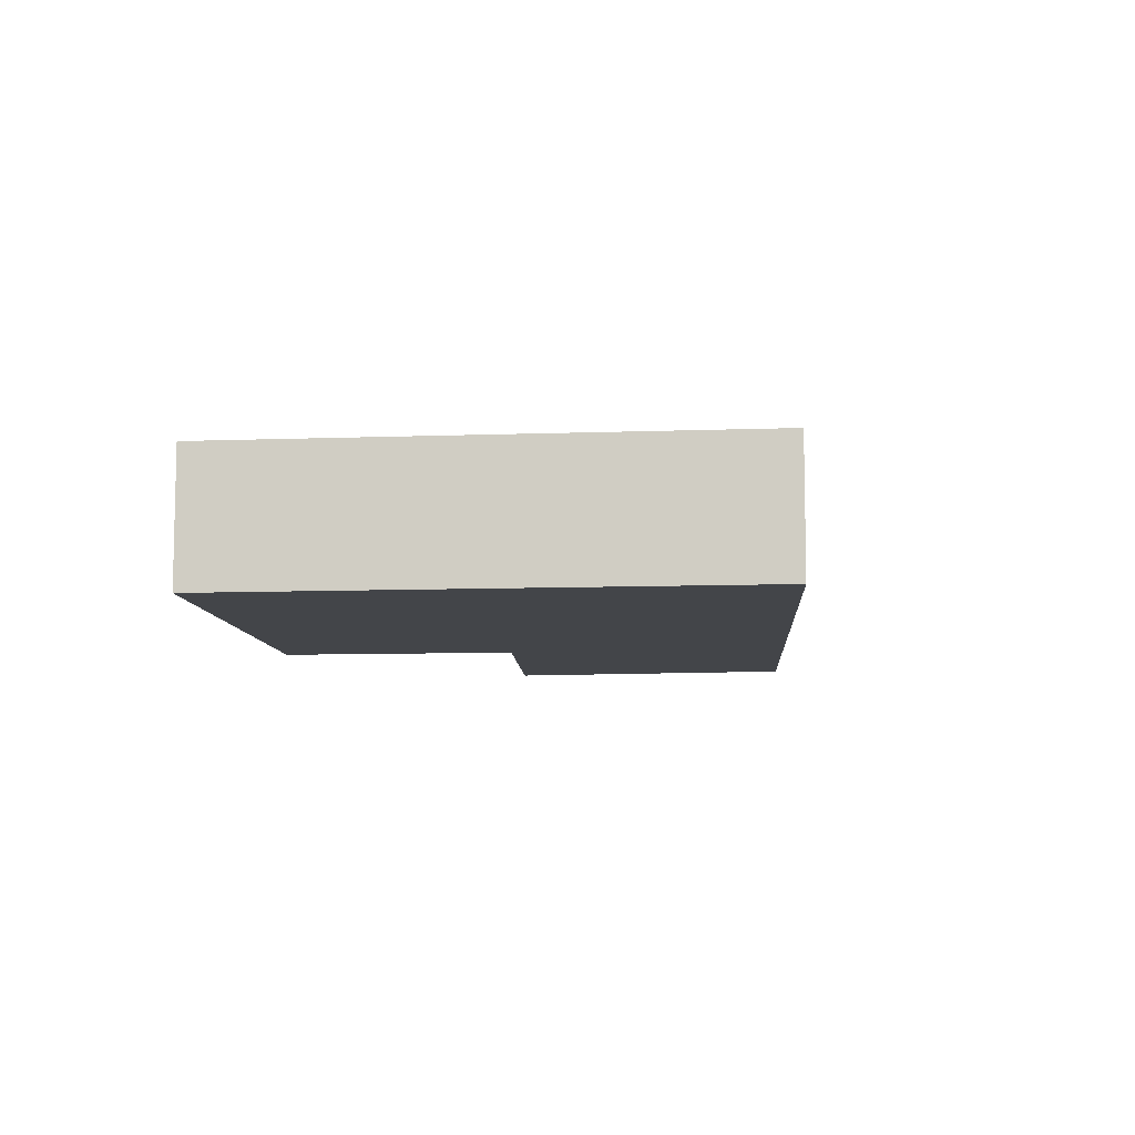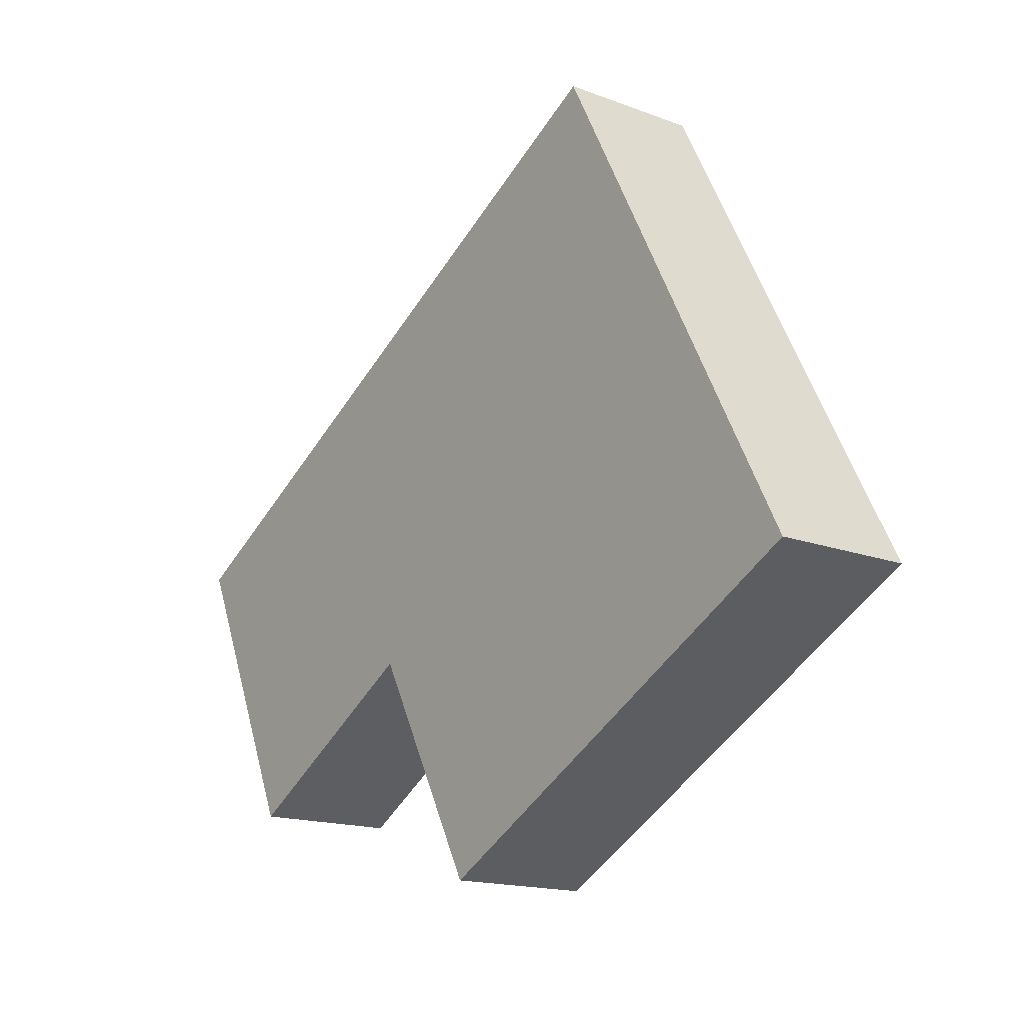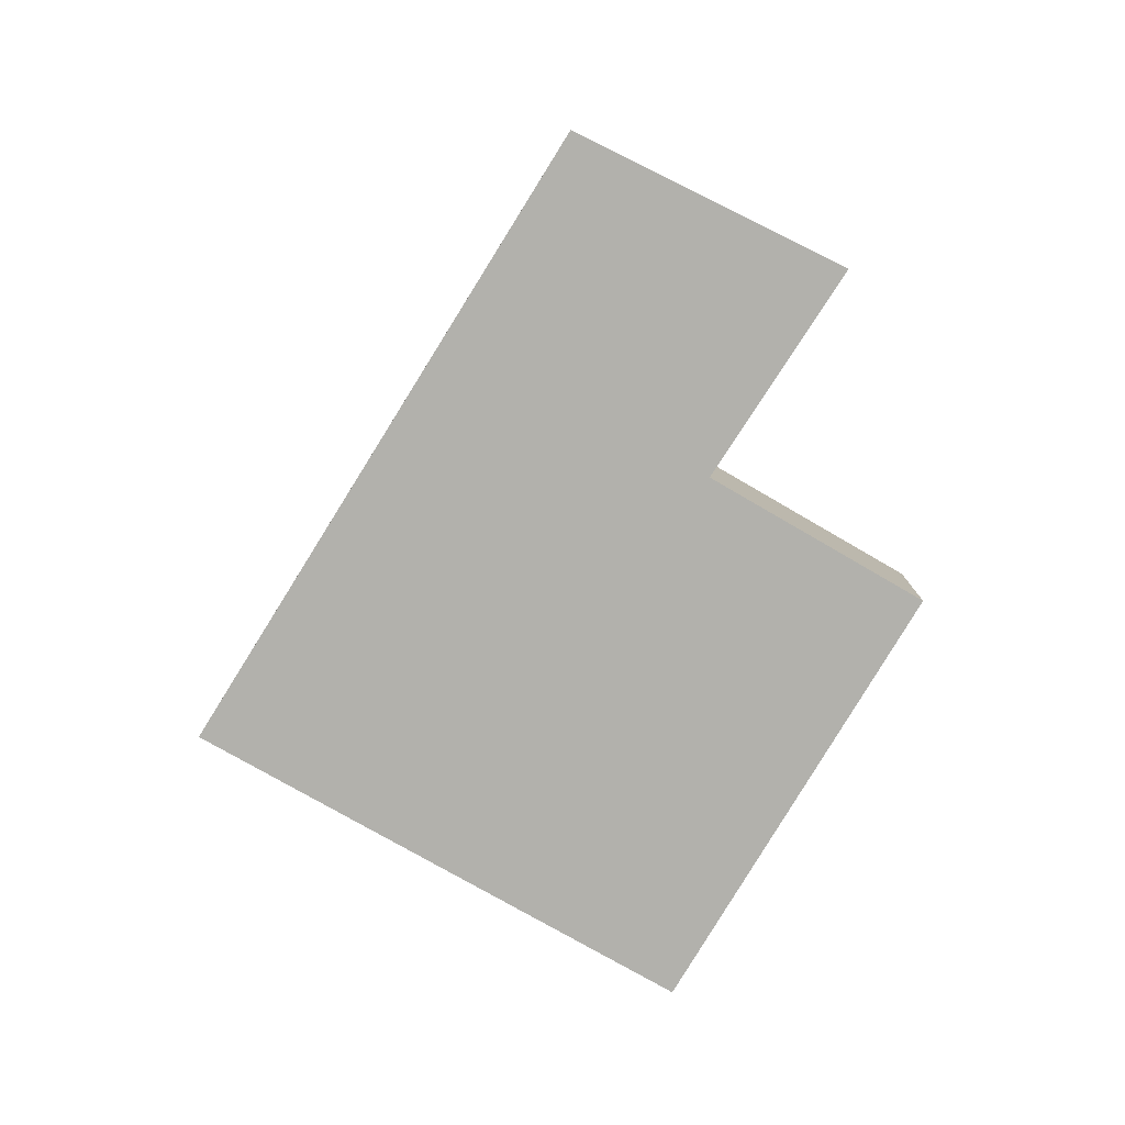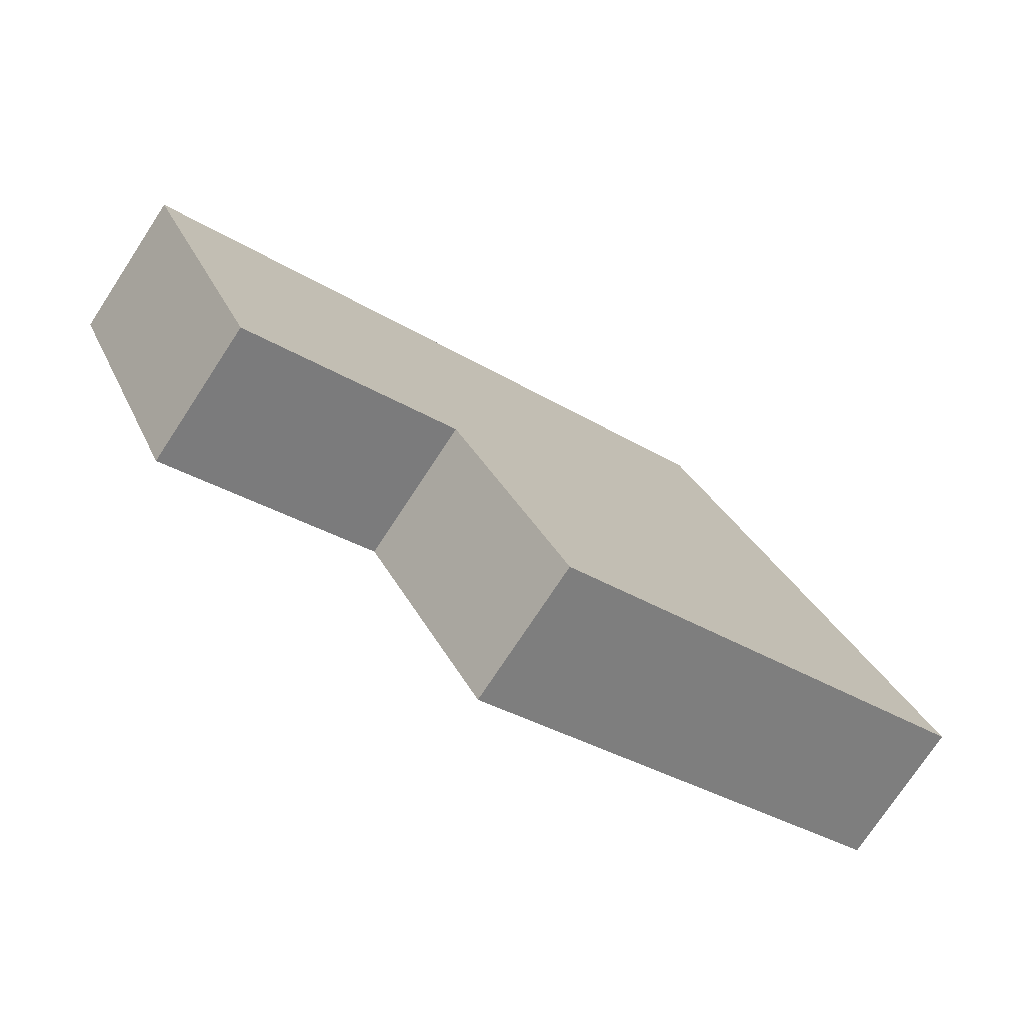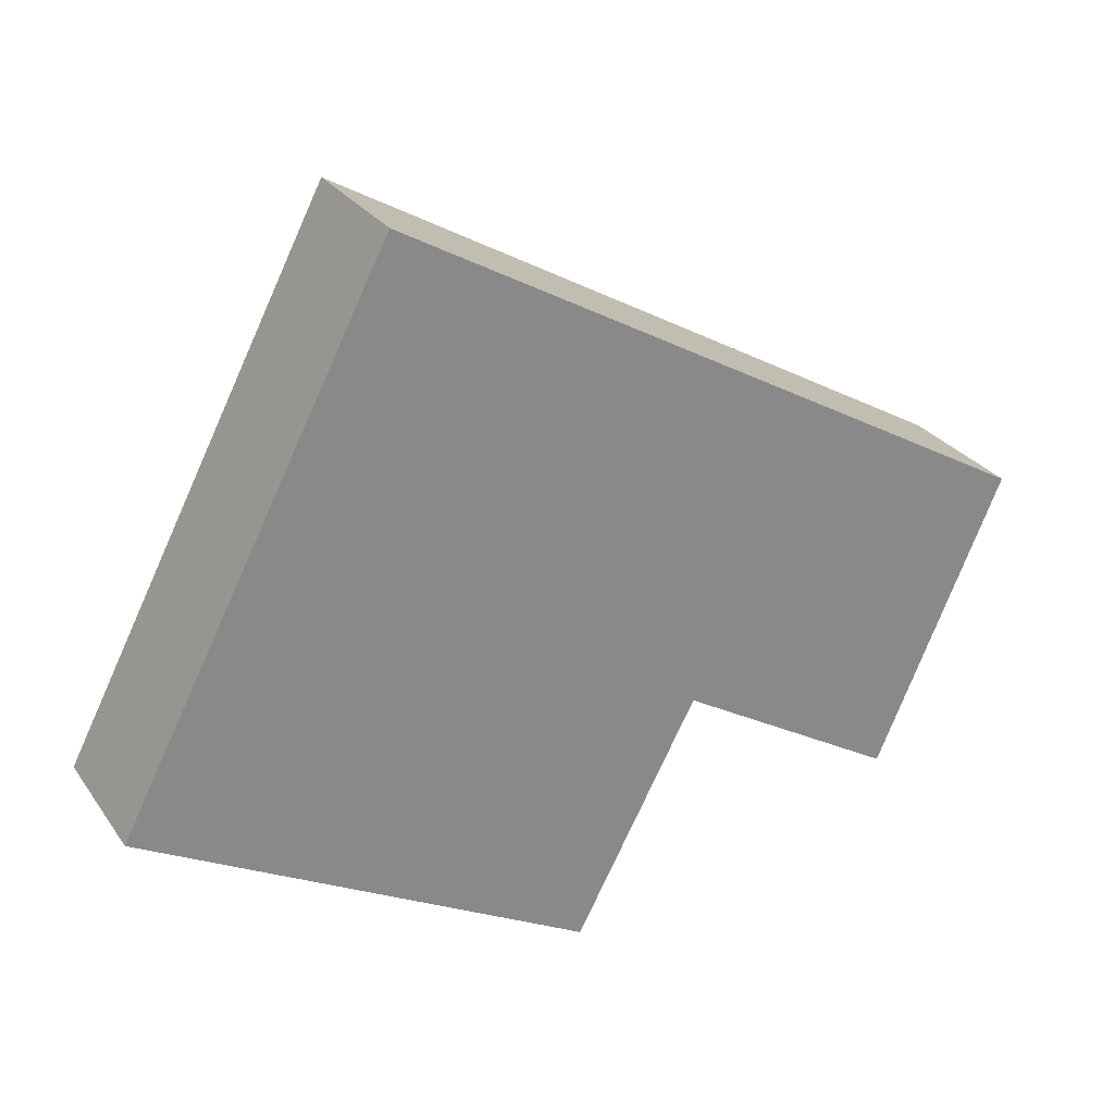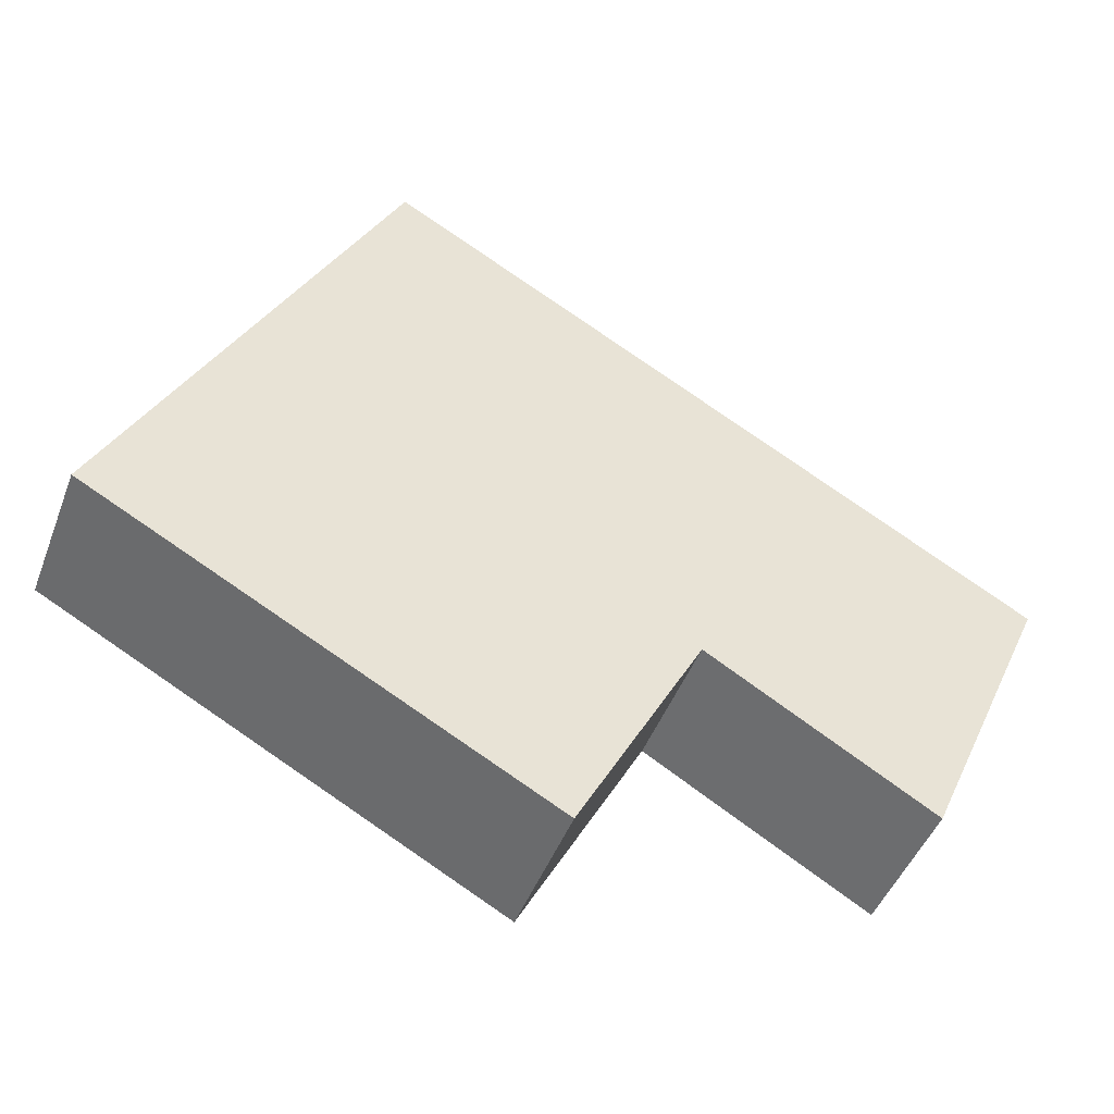
<metadata>
{"format":"obj","ext":"obj","renderer":"f3d","projection":"perspective","resolution":1024,"background":"white","views":[{"elev":-8.8,"azim":-57.0,"up":"+Y"},{"elev":-16.1,"azim":-127.9,"up":"+Z"},{"elev":-78.9,"azim":87.7,"up":"+Y"},{"elev":-75.0,"azim":146.7,"up":"+Z"},{"elev":27.5,"azim":-27.5,"up":"+Z"},{"elev":-46.3,"azim":-20.4,"up":"+Z"}]}
</metadata>
<code>
v  0 0.96 5.878e-17
v  3.804 0.96 -0.069
v  2.987 0.96 -1.616
v  6.132 0.96 0.992
v  1.792 0.96 3.465
v  5.278 0.96 -0.94
v  6.132 -6.074e-17 0.992
v  5.278 5.756e-17 -0.94
v  3.804 4.225e-18 -0.069
v  2.987 9.895e-17 -1.616
v  0 0 0
v  1.792 -2.122e-16 3.465
g defaultobject
f 1 2 3
f 2 1 4
f 4 1 5
f 4 6 2
f 7 6 4
f 6 7 8
f 9 3 2
f 3 9 10
f 8 2 6
f 2 8 9
f 10 1 3
f 1 10 11
f 11 5 1
f 5 11 12
f 12 4 5
f 4 12 7
f 10 12 11
f 12 10 9
f 12 9 7
f 7 9 8

</code>
